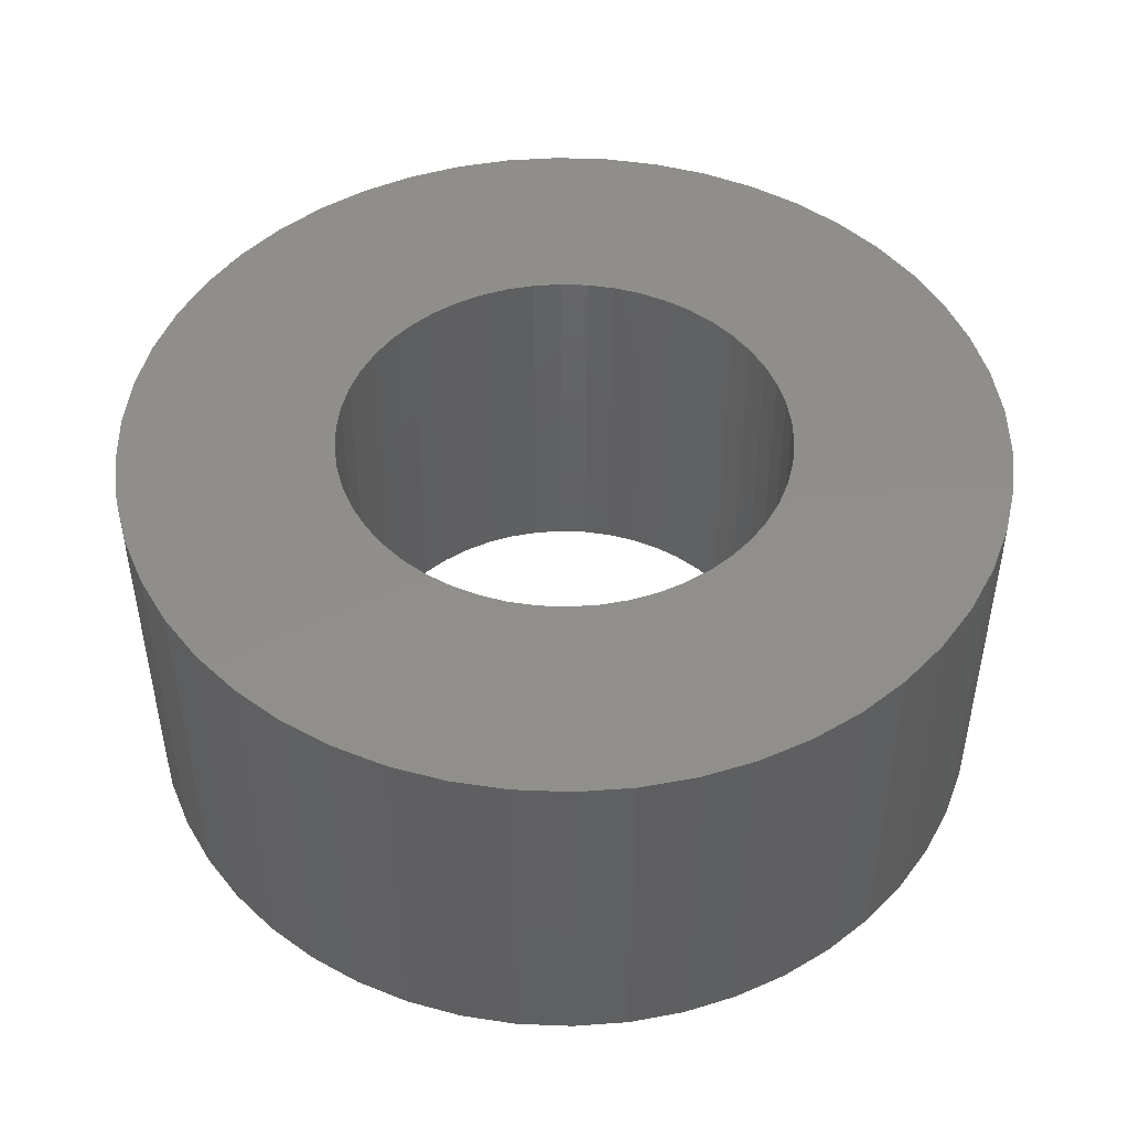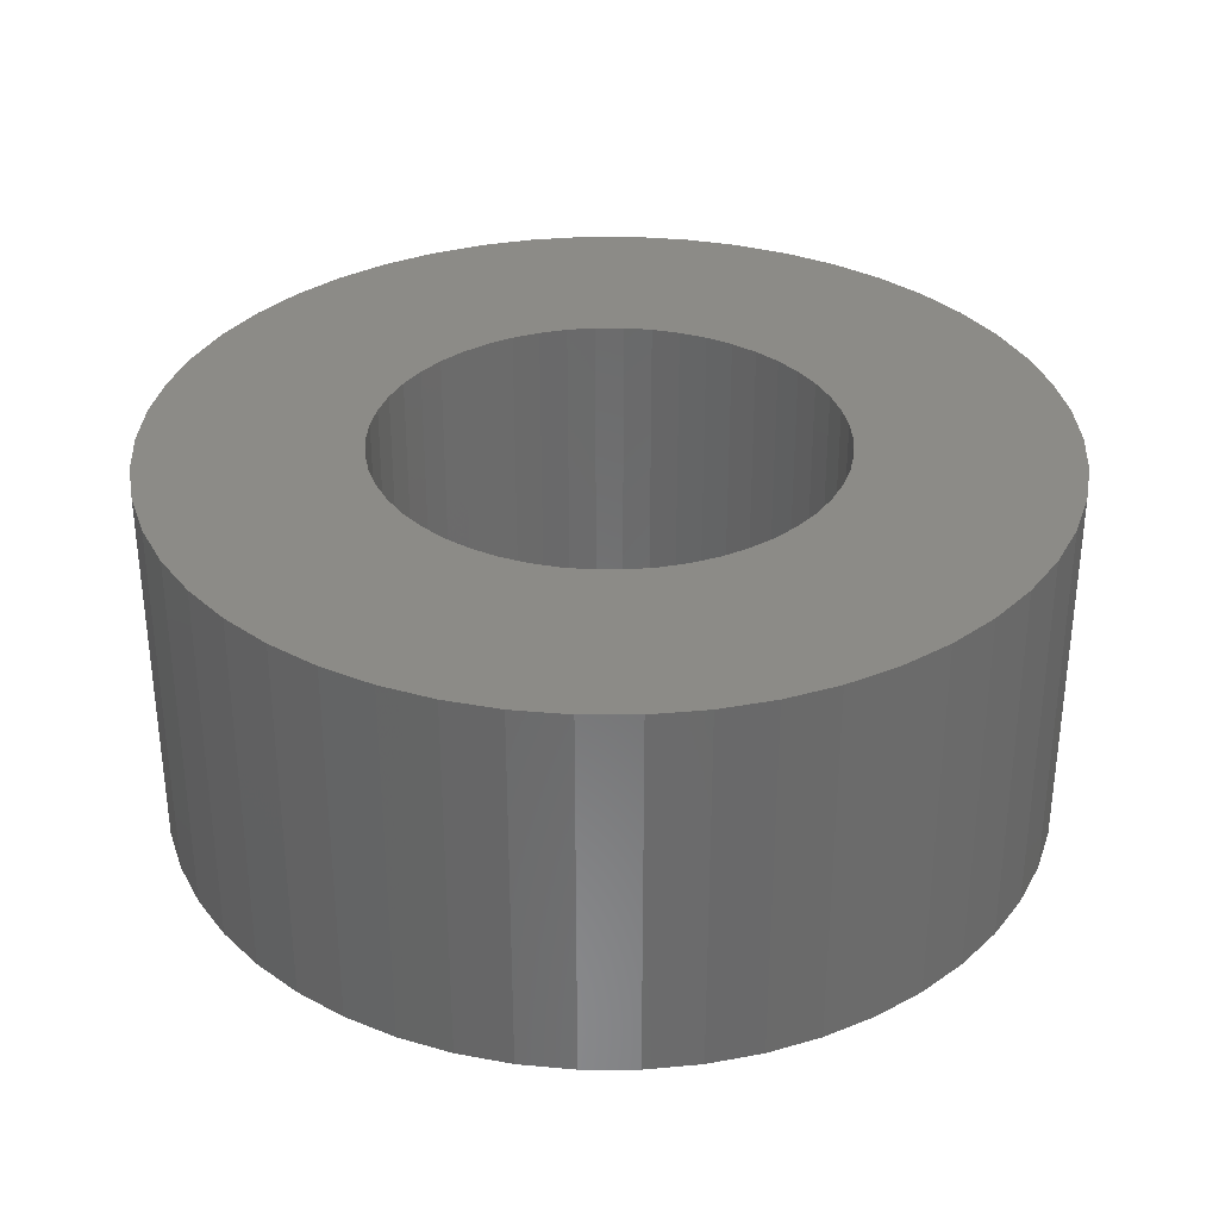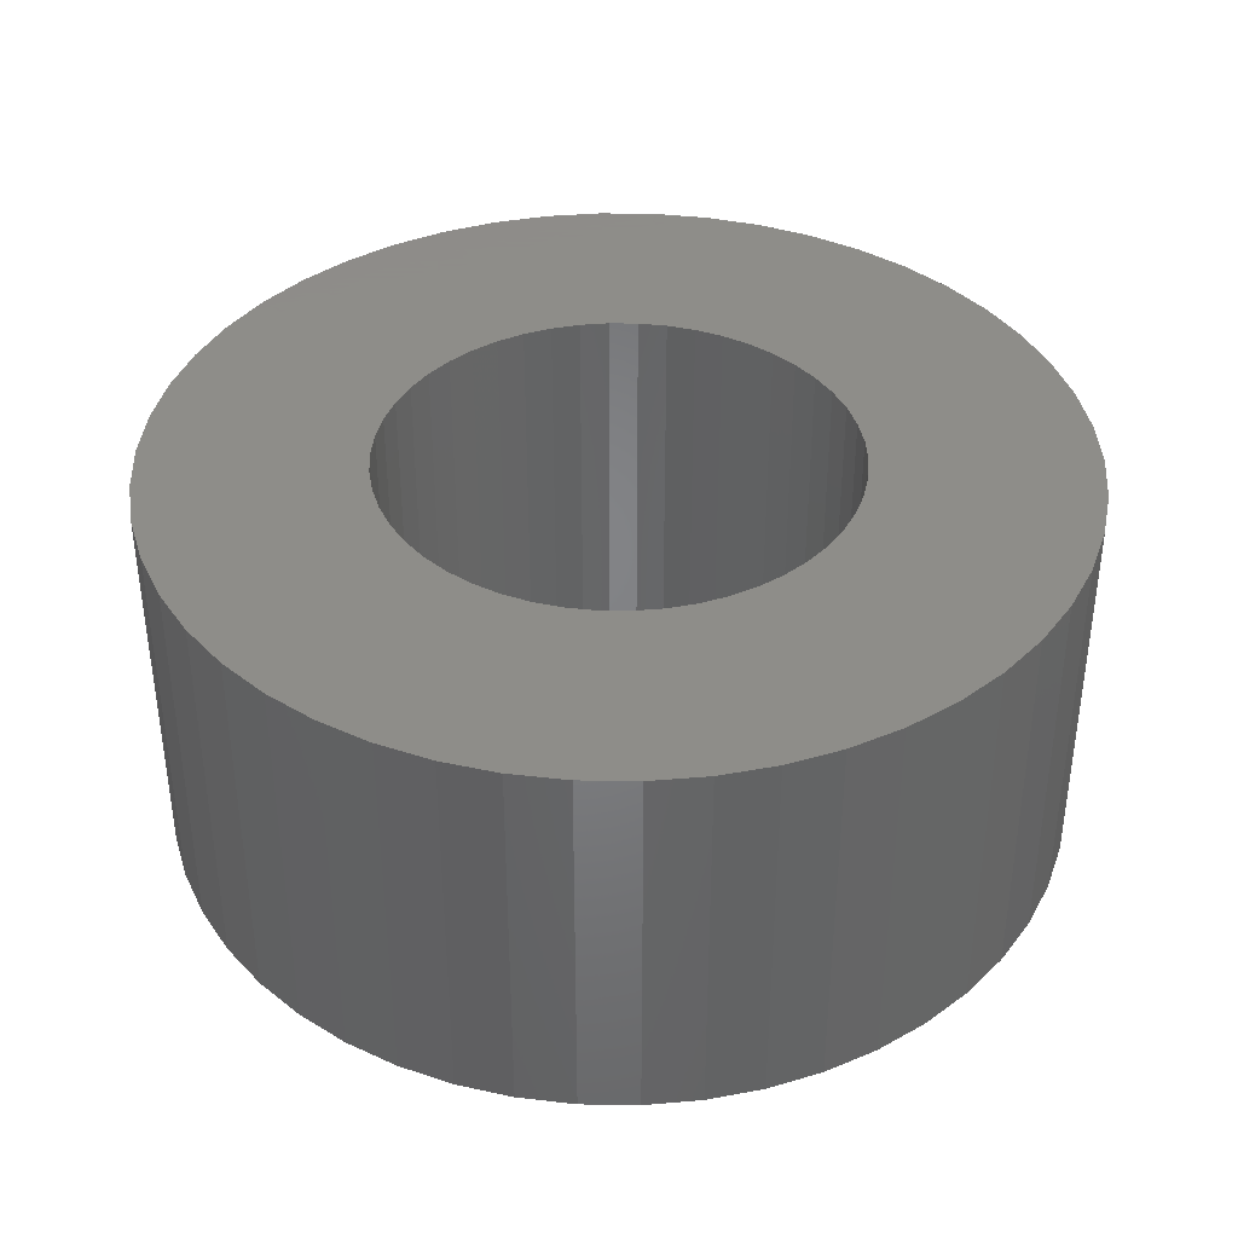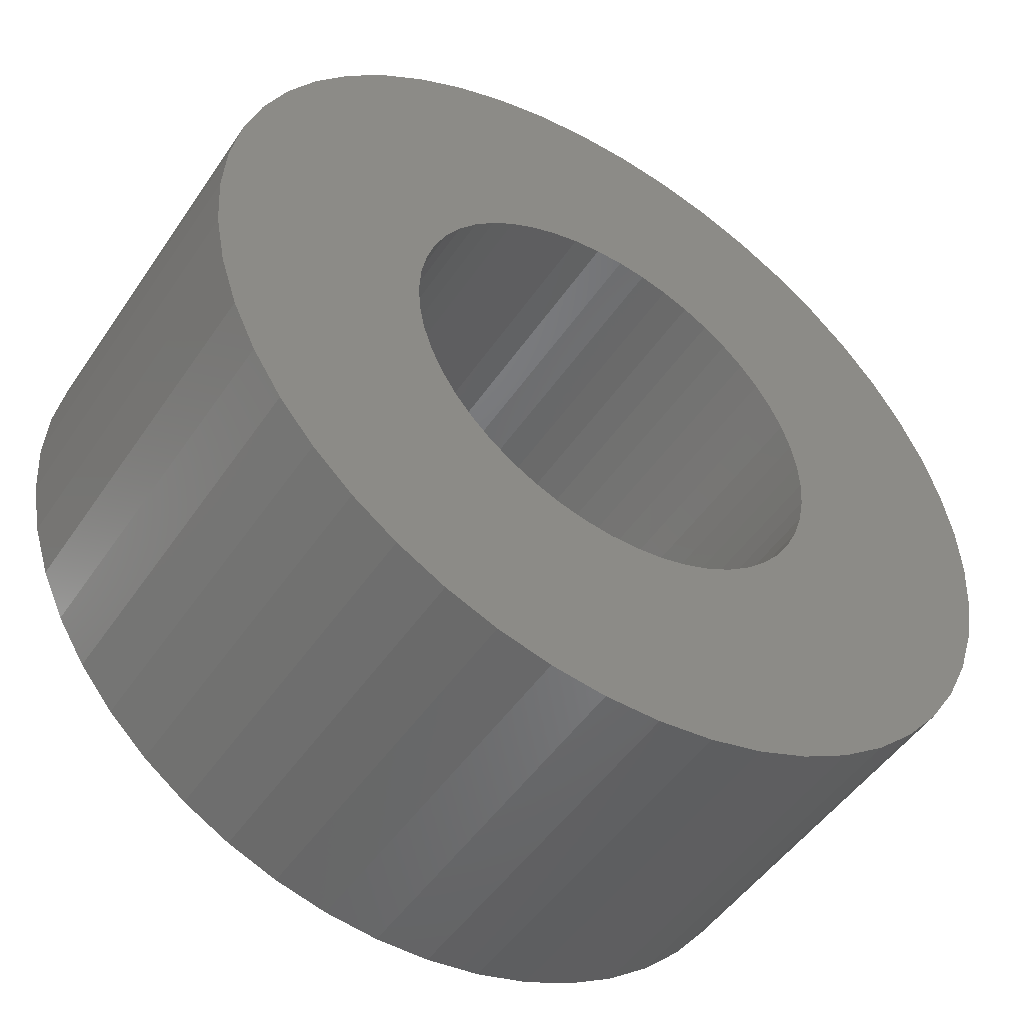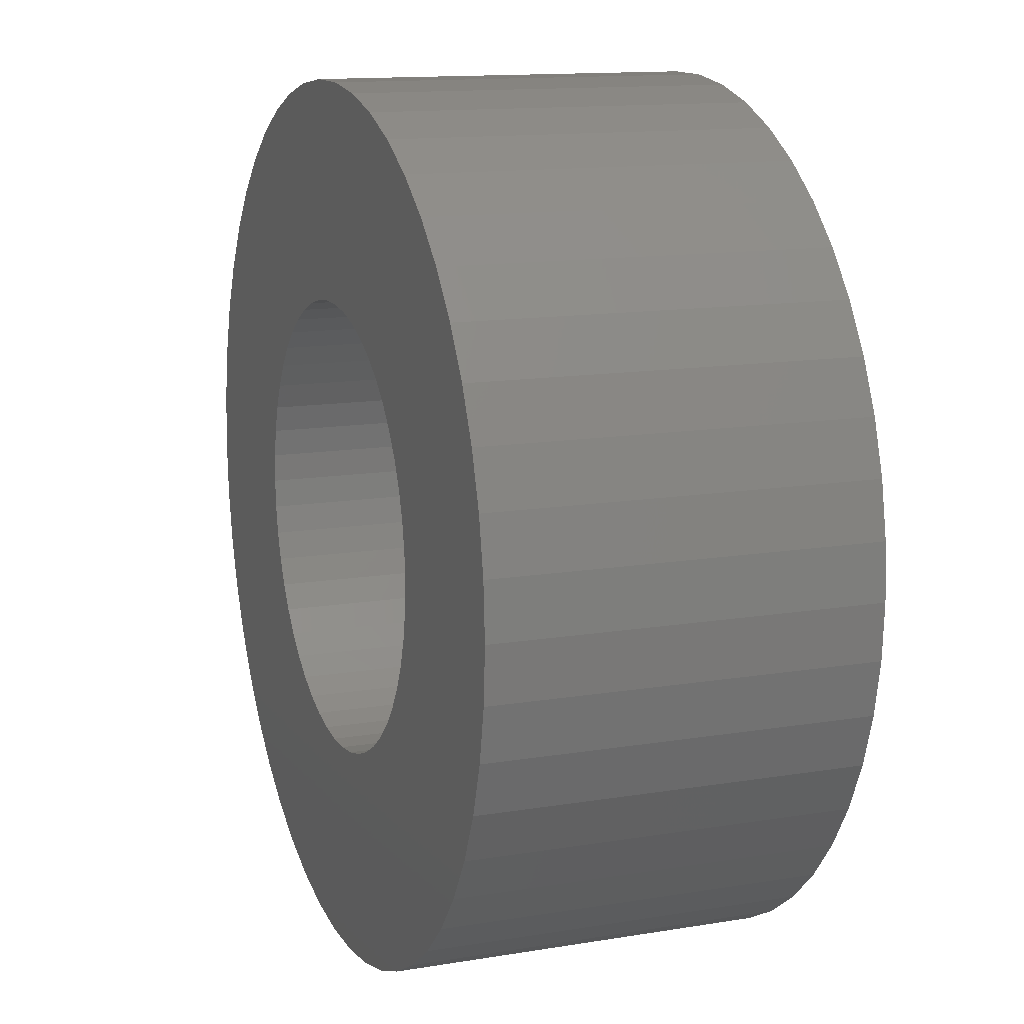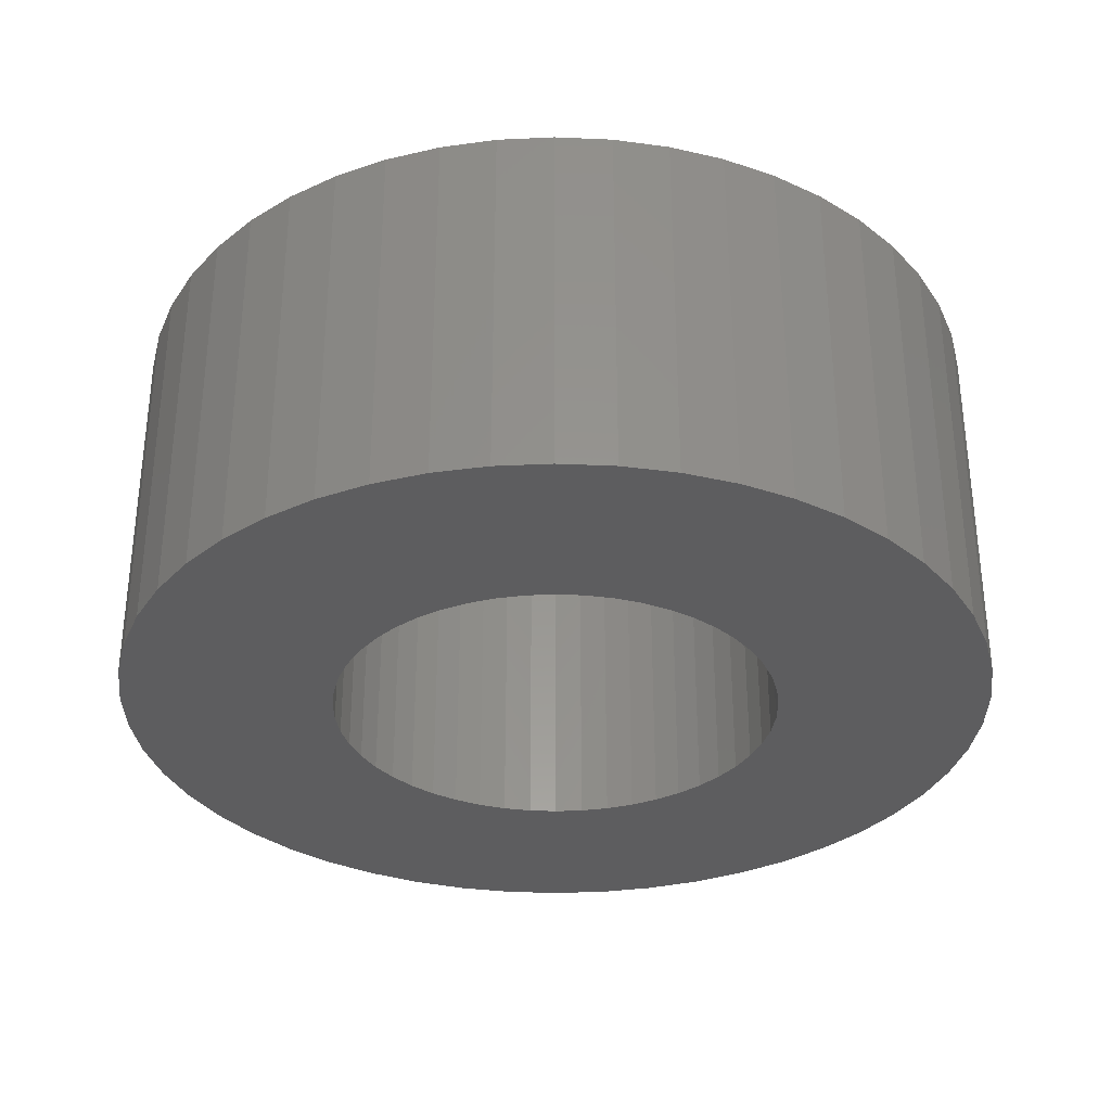
<metadata>
{"format":"stl","ext":"stl","renderer":"f3d","projection":"perspective","resolution":1024,"background":"white","views":[{"elev":47.4,"azim":-134.2,"up":"+Z"},{"elev":33.2,"azim":172.8,"up":"+Z"},{"elev":38.5,"azim":130.7,"up":"+Z"},{"elev":-49.3,"azim":-32.8,"up":"+Y"},{"elev":13.4,"azim":-110.5,"up":"+Y"},{"elev":-32.7,"azim":75.7,"up":"+Z"}]}
</metadata>
<code>
# stl→obj: 200 verts, 400 faces
v 3.5 0 1.5
v 3.472 0.4387 -1.5
v 3.472 0.4387 1.5
v 3.5 0 -1.5
v -3.5 0 -1.5
v -3.472 0.4387 1.5
v -3.472 0.4387 -1.5
v -3.5 0 1.5
v 0.2198 3.493 -1.5
v -0.2198 3.493 1.5
v 0.2198 3.493 1.5
v -0.2198 3.493 -1.5
v -0.2198 -3.493 -1.5
v 0.2198 -3.493 1.5
v -0.2198 -3.493 1.5
v 0.2198 -3.493 -1.5
v 2.551 2.396 -1.5
v 2.231 2.697 1.5
v 2.551 2.396 1.5
v 2.231 2.697 -1.5
v -2.231 2.697 -1.5
v -2.551 2.396 1.5
v -2.231 2.697 1.5
v -2.551 2.396 -1.5
v -1.082 3.329 -1.5
v -1.49 3.167 1.5
v -1.082 3.329 1.5
v -1.49 3.167 -1.5
v 3.254 1.288 1.5
v 3.067 1.686 -1.5
v 3.067 1.686 1.5
v 3.254 1.288 -1.5
v 3.39 0.8704 -1.5
v 3.39 0.8704 1.5
v 2.832 2.057 -1.5
v 2.832 2.057 1.5
v 1.49 3.167 -1.5
v 1.082 3.329 1.5
v 1.49 3.167 1.5
v 1.082 3.329 -1.5
v 1.875 2.955 -1.5
v 1.875 2.955 1.5
v -3.067 1.686 -1.5
v -2.832 2.057 1.5
v -2.832 2.057 -1.5
v -3.067 1.686 1.5
v -3.39 0.8704 -1.5
v -3.254 1.288 1.5
v -3.254 1.288 -1.5
v -3.39 0.8704 1.5
v -1.875 2.955 -1.5
v -1.875 2.955 1.5
v -0.6558 3.438 -1.5
v -0.6558 3.438 1.5
v 0.6558 3.438 1.5
v 0.6558 3.438 -1.5
v 1.8 0 1.5
v 1.786 0.2256 1.5
v 3.472 -0.4387 1.5
v 1.743 0.4476 1.5
v 1.786 -0.2256 1.5
v 1.674 0.6626 1.5
v 3.39 -0.8704 1.5
v 1.577 0.8672 1.5
v 1.743 -0.4476 1.5
v 1.456 1.058 1.5
v 3.254 -1.288 1.5
v 1.312 1.232 1.5
v 1.674 -0.6626 1.5
v 1.147 1.387 1.5
v 3.067 -1.686 1.5
v 1.577 -0.8672 1.5
v 0.9645 1.52 1.5
v 0.7664 1.629 1.5
v 0.5562 1.712 1.5
v 0.3373 1.768 1.5
v 0.113 1.796 1.5
v -0.113 1.796 1.5
v -0.3373 1.768 1.5
v -0.5562 1.712 1.5
v -0.7664 1.629 1.5
v -0.9645 1.52 1.5
v -1.147 1.387 1.5
v -1.312 1.232 1.5
v -1.456 1.058 1.5
v -1.577 0.8672 1.5
v 2.832 -2.057 1.5
v 1.456 -1.058 1.5
v 2.551 -2.396 1.5
v 1.312 -1.232 1.5
v 2.231 -2.697 1.5
v 1.147 -1.387 1.5
v 1.875 -2.955 1.5
v 0.9645 -1.52 1.5
v 1.49 -3.167 1.5
v 0.7664 -1.629 1.5
v 1.082 -3.329 1.5
v 0.5562 -1.712 1.5
v 0.6558 -3.438 1.5
v 0.3373 -1.768 1.5
v 0.113 -1.796 1.5
v -0.113 -1.796 1.5
v -0.3373 -1.768 1.5
v -0.6558 -3.438 1.5
v -0.5562 -1.712 1.5
v -1.082 -3.329 1.5
v -0.7664 -1.629 1.5
v -1.49 -3.167 1.5
v -0.9645 -1.52 1.5
v -1.875 -2.955 1.5
v -1.147 -1.387 1.5
v -2.231 -2.697 1.5
v -1.312 -1.232 1.5
v -2.551 -2.396 1.5
v -1.456 -1.058 1.5
v -2.832 -2.057 1.5
v -1.577 -0.8672 1.5
v -3.067 -1.686 1.5
v -1.674 -0.6626 1.5
v -3.254 -1.288 1.5
v -1.743 -0.4476 1.5
v -3.39 -0.8704 1.5
v -1.786 -0.2256 1.5
v -3.472 -0.4387 1.5
v -1.8 0 1.5
v -1.674 0.6626 1.5
v -1.743 0.4476 1.5
v -1.786 0.2256 1.5
v 2.832 -2.057 -1.5
v 2.551 -2.396 -1.5
v 3.39 -0.8704 -1.5
v 3.254 -1.288 -1.5
v 3.472 -0.4387 -1.5
v -3.067 -1.686 -1.5
v -3.254 -1.288 -1.5
v 1.8 0 -1.5
v 1.786 -0.2256 -1.5
v 1.743 -0.4476 -1.5
v 1.786 0.2256 -1.5
v 1.674 -0.6626 -1.5
v 3.067 -1.686 -1.5
v 1.577 -0.8672 -1.5
v 1.743 0.4476 -1.5
v 1.456 -1.058 -1.5
v 1.312 -1.232 -1.5
v 2.231 -2.697 -1.5
v 1.674 0.6626 -1.5
v 1.147 -1.387 -1.5
v 1.875 -2.955 -1.5
v 1.577 0.8672 -1.5
v 0.9645 -1.52 -1.5
v 1.49 -3.167 -1.5
v 0.7664 -1.629 -1.5
v 1.082 -3.329 -1.5
v 0.5562 -1.712 -1.5
v 0.6558 -3.438 -1.5
v 0.3373 -1.768 -1.5
v 0.113 -1.796 -1.5
v -0.113 -1.796 -1.5
v -0.3373 -1.768 -1.5
v -0.6558 -3.438 -1.5
v -0.5562 -1.712 -1.5
v -1.082 -3.329 -1.5
v -0.7664 -1.629 -1.5
v -1.49 -3.167 -1.5
v -0.9645 -1.52 -1.5
v -1.875 -2.955 -1.5
v -1.147 -1.387 -1.5
v -2.231 -2.697 -1.5
v -1.312 -1.232 -1.5
v -2.551 -2.396 -1.5
v -1.456 -1.058 -1.5
v -2.832 -2.057 -1.5
v -1.577 -0.8672 -1.5
v 1.456 1.058 -1.5
v 1.312 1.232 -1.5
v 1.147 1.387 -1.5
v 0.9645 1.52 -1.5
v 0.7664 1.629 -1.5
v 0.5562 1.712 -1.5
v 0.3373 1.768 -1.5
v 0.113 1.796 -1.5
v -0.113 1.796 -1.5
v -0.3373 1.768 -1.5
v -0.5562 1.712 -1.5
v -0.7664 1.629 -1.5
v -0.9645 1.52 -1.5
v -1.147 1.387 -1.5
v -1.312 1.232 -1.5
v -1.456 1.058 -1.5
v -1.577 0.8672 -1.5
v -1.674 0.6626 -1.5
v -1.743 0.4476 -1.5
v -1.786 0.2256 -1.5
v -1.8 0 -1.5
v -1.674 -0.6626 -1.5
v -1.743 -0.4476 -1.5
v -3.39 -0.8704 -1.5
v -1.786 -0.2256 -1.5
v -3.472 -0.4387 -1.5
f 1 2 3
f 2 1 4
f 5 6 7
f 6 5 8
f 9 10 11
f 10 9 12
f 13 14 15
f 14 13 16
f 17 18 19
f 18 17 20
f 21 22 23
f 22 21 24
f 25 26 27
f 26 25 28
f 29 30 31
f 30 29 32
f 3 33 34
f 33 3 2
f 31 35 36
f 35 31 30
f 37 38 39
f 38 37 40
f 41 39 42
f 39 41 37
f 43 44 45
f 44 43 46
f 45 22 24
f 22 45 44
f 47 48 49
f 48 47 50
f 51 23 52
f 23 51 21
f 53 27 54
f 27 53 25
f 34 32 29
f 32 34 33
f 36 17 19
f 17 36 35
f 40 55 38
f 55 40 56
f 56 11 55
f 11 56 9
f 20 42 18
f 42 20 41
f 49 46 43
f 46 49 48
f 7 50 47
f 50 7 6
f 57 1 3
f 58 3 34
f 1 57 59
f 60 34 29
f 61 59 57
f 62 29 31
f 59 61 63
f 64 31 36
f 65 63 61
f 66 36 19
f 63 65 67
f 68 19 18
f 69 67 65
f 70 18 42
f 67 69 71
f 72 71 69
f 3 58 57
f 34 60 58
f 29 62 60
f 31 64 62
f 73 42 39
f 36 66 64
f 19 68 66
f 18 70 68
f 74 39 38
f 42 73 70
f 39 74 73
f 75 38 55
f 38 75 74
f 55 76 75
f 11 76 55
f 11 77 76
f 11 78 77
f 10 78 11
f 10 79 78
f 54 79 10
f 79 54 80
f 27 80 54
f 80 27 81
f 26 81 27
f 81 26 82
f 52 82 26
f 82 52 83
f 23 83 52
f 83 23 84
f 22 84 23
f 84 22 85
f 44 85 22
f 46 86 44
f 85 44 86
f 71 72 87
f 88 87 72
f 87 88 89
f 90 89 88
f 89 90 91
f 92 91 90
f 91 92 93
f 94 93 92
f 93 94 95
f 96 95 94
f 95 96 97
f 98 97 96
f 97 98 99
f 100 99 98
f 100 14 99
f 101 14 100
f 102 14 101
f 102 15 14
f 103 15 102
f 104 103 105
f 103 104 15
f 106 105 107
f 108 107 109
f 105 106 104
f 110 109 111
f 112 111 113
f 114 113 115
f 107 108 106
f 116 115 117
f 118 117 119
f 120 119 121
f 122 121 123
f 109 110 108
f 124 123 125
f 86 46 126
f 48 126 46
f 111 112 110
f 126 48 127
f 113 114 112
f 50 127 48
f 115 116 114
f 127 50 128
f 117 118 116
f 6 128 50
f 119 120 118
f 128 6 125
f 121 122 120
f 8 125 6
f 123 124 122
f 125 8 124
f 28 52 26
f 52 28 51
f 12 54 10
f 54 12 53
f 89 129 87
f 129 89 130
f 67 131 63
f 131 67 132
f 63 133 59
f 133 63 131
f 134 120 135
f 120 134 118
f 136 4 133
f 137 133 131
f 4 136 2
f 138 131 132
f 139 2 136
f 140 132 141
f 2 139 33
f 142 141 129
f 143 33 139
f 144 129 130
f 33 143 32
f 145 130 146
f 147 32 143
f 148 146 149
f 32 147 30
f 150 30 147
f 133 137 136
f 131 138 137
f 132 140 138
f 141 142 140
f 151 149 152
f 129 144 142
f 130 145 144
f 146 148 145
f 153 152 154
f 149 151 148
f 152 153 151
f 155 154 156
f 154 155 153
f 156 157 155
f 16 157 156
f 16 158 157
f 16 159 158
f 13 159 16
f 13 160 159
f 161 160 13
f 160 161 162
f 163 162 161
f 162 163 164
f 165 164 163
f 164 165 166
f 167 166 165
f 166 167 168
f 169 168 167
f 168 169 170
f 171 170 169
f 170 171 172
f 173 172 171
f 134 174 173
f 172 173 174
f 30 150 35
f 175 35 150
f 35 175 17
f 176 17 175
f 17 176 20
f 177 20 176
f 20 177 41
f 178 41 177
f 41 178 37
f 179 37 178
f 37 179 40
f 180 40 179
f 40 180 56
f 181 56 180
f 181 9 56
f 182 9 181
f 183 9 182
f 183 12 9
f 184 12 183
f 53 184 185
f 184 53 12
f 25 185 186
f 28 186 187
f 185 25 53
f 51 187 188
f 21 188 189
f 24 189 190
f 186 28 25
f 45 190 191
f 43 191 192
f 49 192 193
f 47 193 194
f 187 51 28
f 7 194 195
f 174 134 196
f 135 196 134
f 188 21 51
f 196 135 197
f 189 24 21
f 198 197 135
f 190 45 24
f 197 198 199
f 191 43 45
f 200 199 198
f 192 49 43
f 199 200 195
f 193 47 49
f 5 195 200
f 194 7 47
f 195 5 7
f 154 95 97
f 95 154 152
f 146 89 91
f 89 146 130
f 87 141 71
f 141 87 129
f 59 4 1
f 4 59 133
f 165 106 108
f 106 165 163
f 135 122 198
f 122 135 120
f 156 97 99
f 97 156 154
f 16 99 14
f 99 16 156
f 152 93 95
f 93 152 149
f 149 91 93
f 91 149 146
f 71 132 67
f 132 71 141
f 161 15 104
f 15 161 13
f 169 110 112
f 110 169 167
f 163 104 106
f 104 163 161
f 171 112 114
f 112 171 169
f 171 116 173
f 116 171 114
f 173 118 134
f 118 173 116
f 198 124 200
f 124 198 122
f 200 8 5
f 8 200 124
f 167 108 110
f 108 167 165
f 127 192 126
f 192 127 193
f 150 66 175
f 66 150 64
f 181 75 76
f 75 181 180
f 180 74 75
f 74 180 179
f 186 80 81
f 80 186 185
f 126 191 86
f 191 126 192
f 137 57 136
f 57 137 61
f 153 98 96
f 98 153 155
f 177 68 70
f 68 177 176
f 182 76 77
f 76 182 181
f 178 70 73
f 70 178 177
f 85 189 84
f 189 85 190
f 189 83 84
f 83 189 188
f 136 58 139
f 58 136 57
f 142 69 140
f 69 142 72
f 160 105 103
f 105 160 162
f 155 100 98
f 100 155 157
f 175 68 176
f 68 175 66
f 183 77 78
f 77 183 182
f 179 73 74
f 73 179 178
f 125 194 128
f 194 125 195
f 128 193 127
f 193 128 194
f 86 190 85
f 190 86 191
f 184 78 79
f 78 184 183
f 185 79 80
f 79 185 184
f 187 81 82
f 81 187 186
f 188 82 83
f 82 188 187
f 138 61 137
f 61 138 65
f 157 101 100
f 101 157 158
f 147 64 150
f 64 147 62
f 143 62 147
f 62 143 60
f 139 60 143
f 60 139 58
f 151 96 94
f 96 151 153
f 145 92 90
f 92 145 148
f 145 88 144
f 88 145 90
f 159 103 102
f 103 159 160
f 123 195 125
f 195 123 199
f 119 197 121
f 197 119 196
f 140 65 138
f 65 140 69
f 148 94 92
f 94 148 151
f 144 72 142
f 72 144 88
f 166 111 109
f 111 166 168
f 158 102 101
f 102 158 159
f 121 199 123
f 199 121 197
f 168 113 111
f 113 168 170
f 117 196 119
f 196 117 174
f 115 174 117
f 174 115 172
f 113 172 115
f 172 113 170
f 162 107 105
f 107 162 164
f 164 109 107
f 109 164 166

</code>
